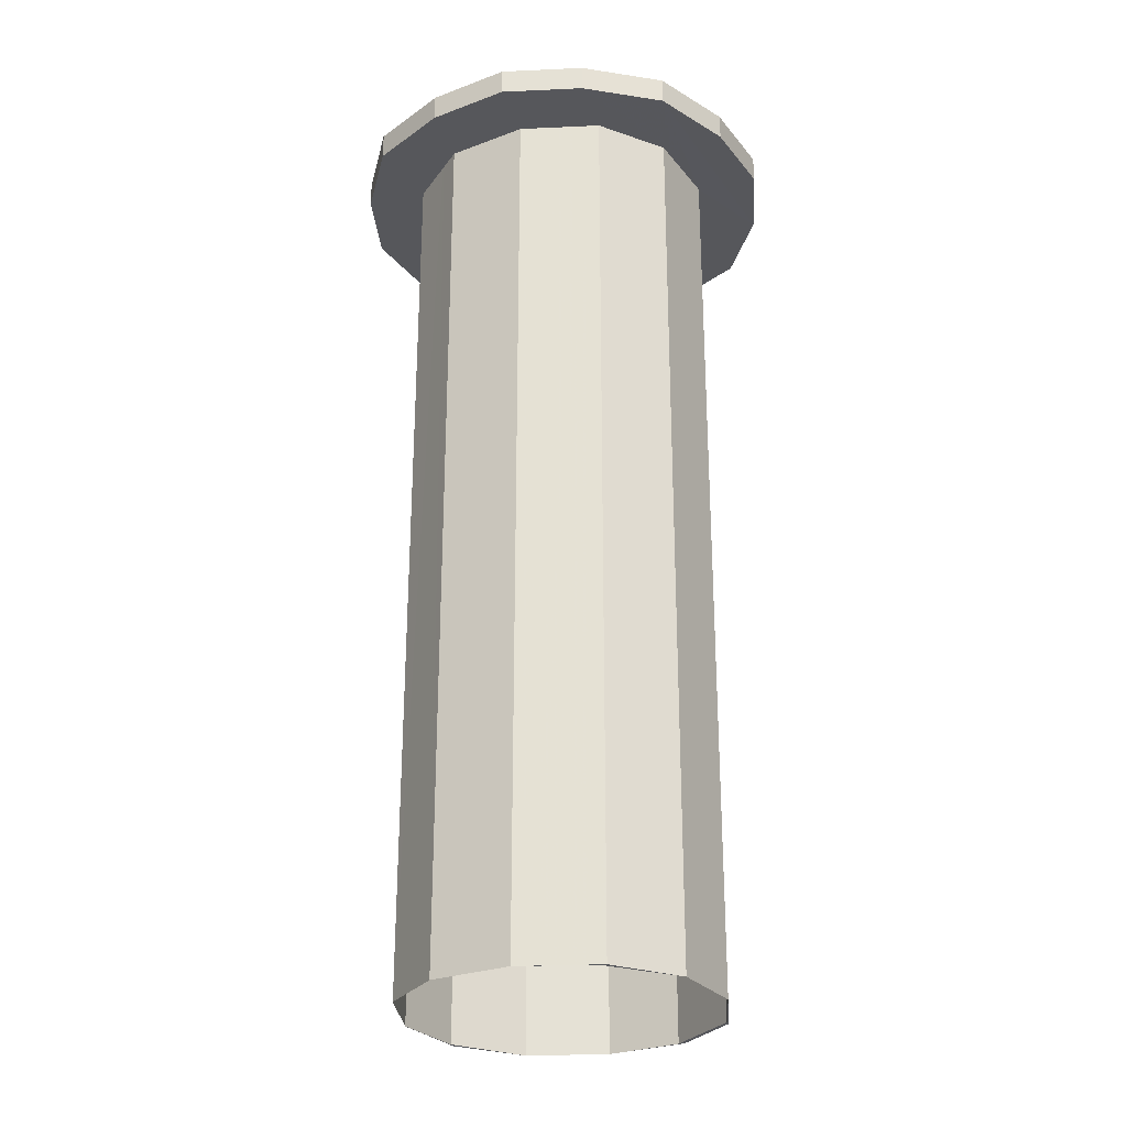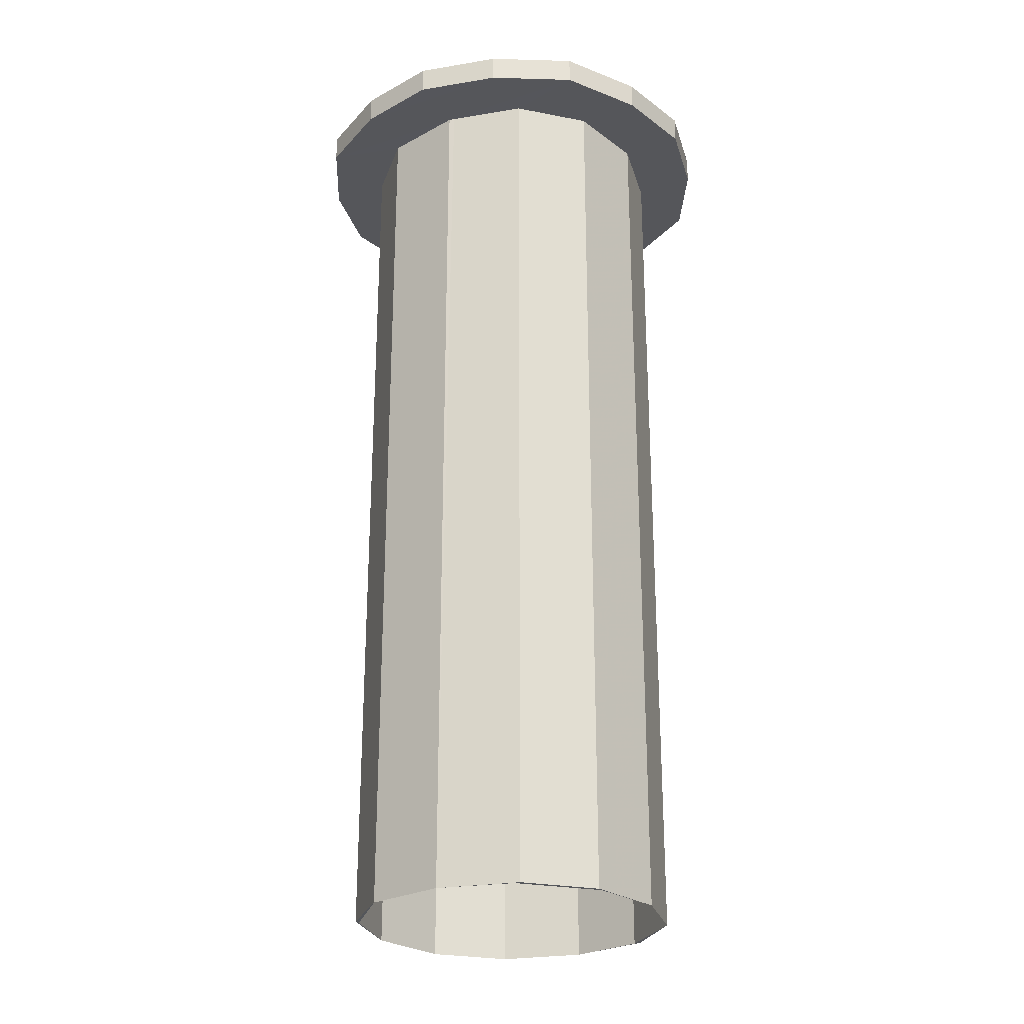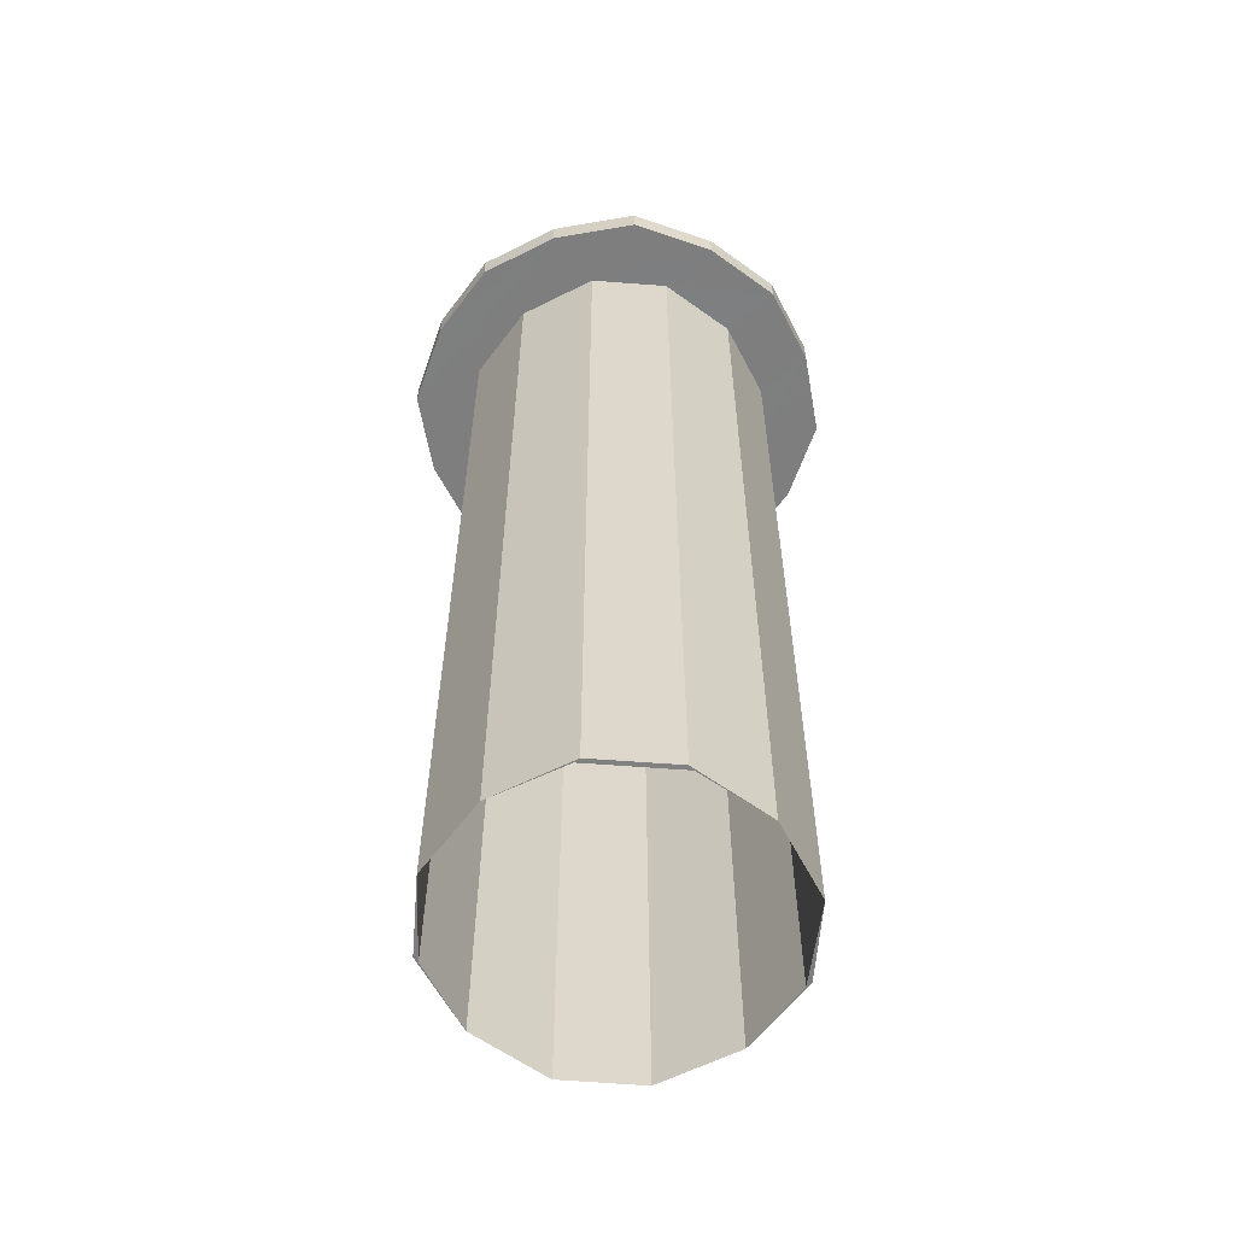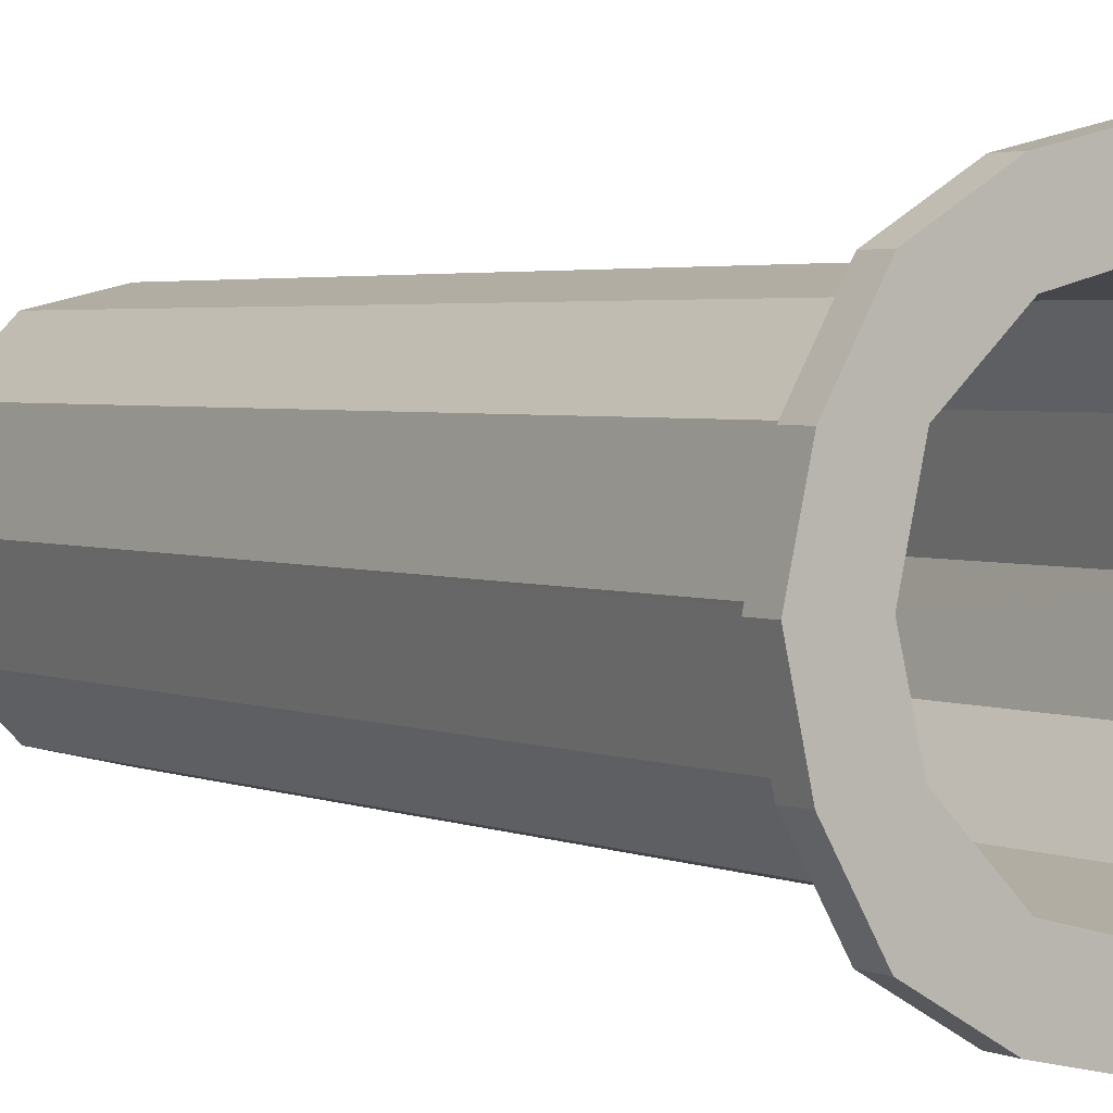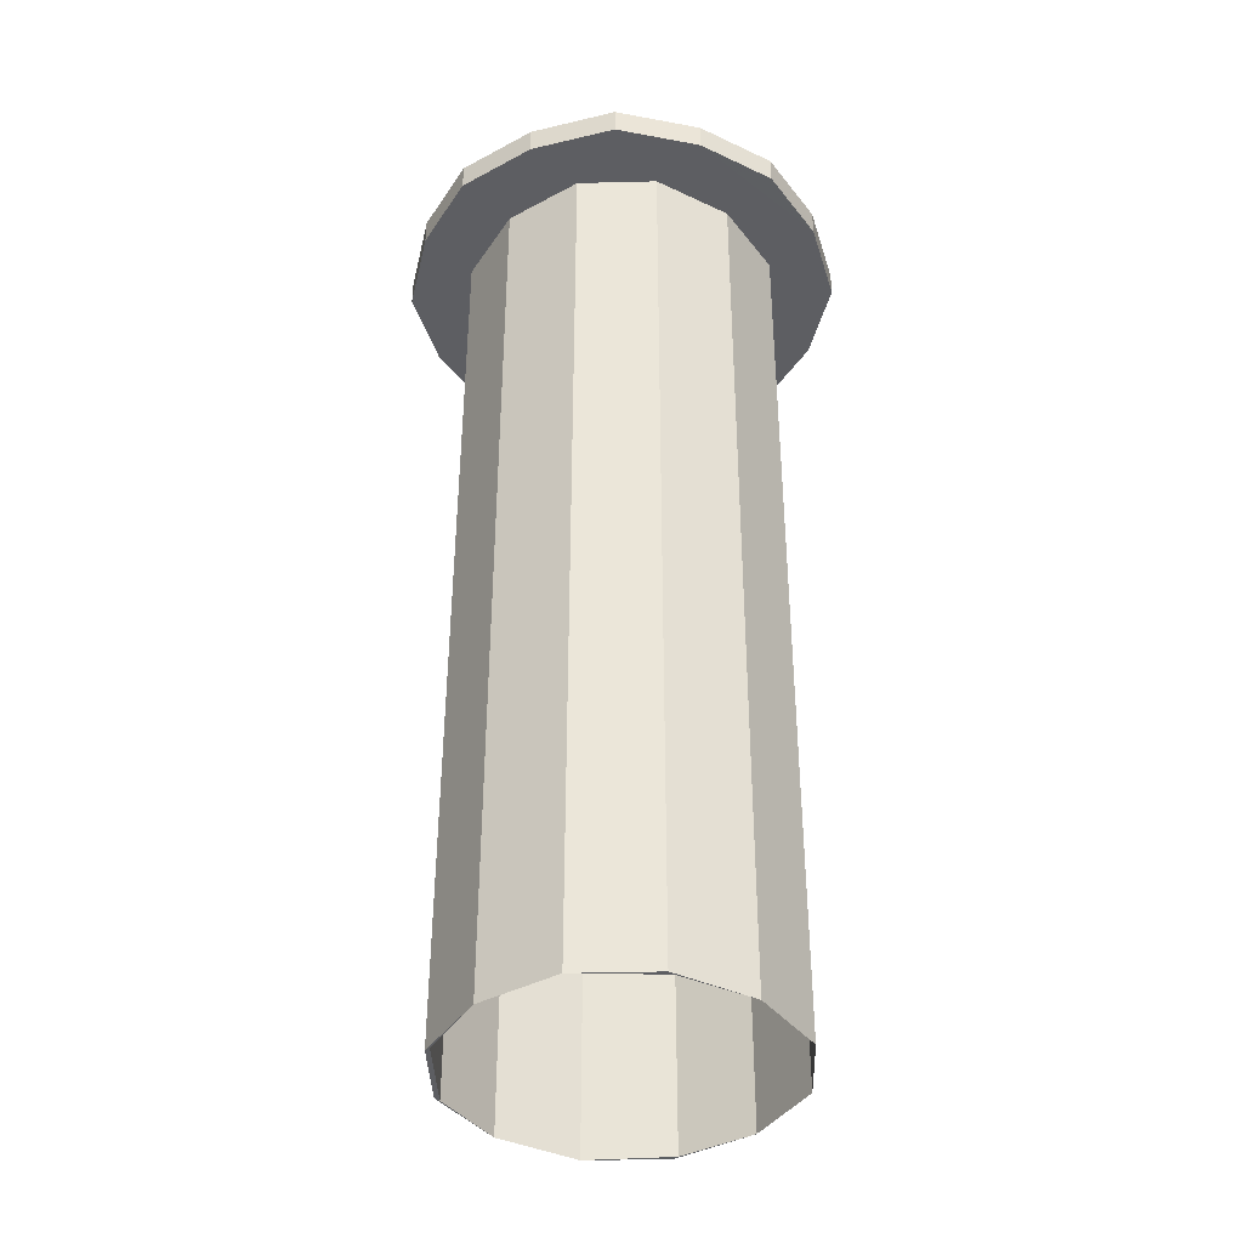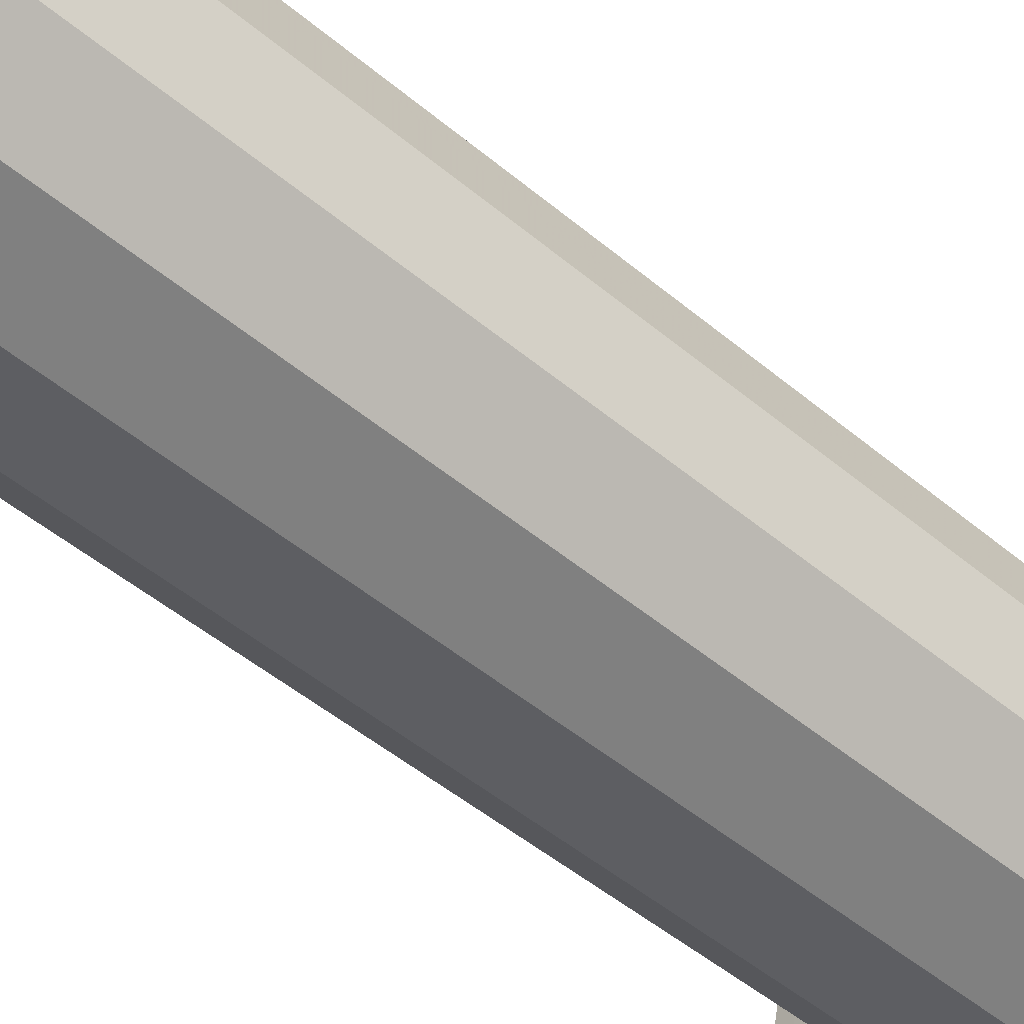
<metadata>
{"format":"obj","ext":"obj","renderer":"f3d","projection":"perspective","resolution":1024,"background":"white","views":[{"elev":-27.4,"azim":-163.0,"up":"+Z"},{"elev":-26.0,"azim":-62.2,"up":"+Z"},{"elev":-59.5,"azim":-49.6,"up":"+Z"},{"elev":3.0,"azim":-35.5,"up":"+Y"},{"elev":-39.4,"azim":46.7,"up":"+Z"},{"elev":-49.9,"azim":-132.6,"up":"+Y"}]}
</metadata>
<code>
o 12354
v 2189 1884 7.102
v 2189 1884 7.102
v 2189 1884 7.102
v 2189 1884 7.059
v 2189 1884 7.102
v 2189 1884 7.059
v 2189 1884 7.059
v 2189 1884 7.102
v 2189 1884 7.059
v 2189 1884 7.102
v 2189 1884 7.059
v 2189 1884 7.102
v 2189 1884 7.059
v 2189 1884 7.059
v 2189 1884 7.059
v 2189 1884 7.102
v 2189 1884 7.102
v 2189 1884 7.059
v 2189 1884 7.059
v 2189 1884 7.059
v 2189 1884 7.059
v 2189 1884 7.059
v 2189 1884 7.059
v 2189 1884 7.059
v 2189 1884 7.059
v 2189 1884 7.102
v 2189 1884 7.059
v 2189 1884 7.102
v 2189 1884 7.059
v 2189 1884 7.102
v 2189 1884 7.059
v 2189 1884 7.102
v 2189 1884 7.059
v 2189 1884 7.102
v 2189 1884 7.059
v 2189 1884 7.102
v 2189 1884 7.102
v 2189 1884 7.059
v 2189 1884 7.102
v 2189 1884 7.059
v 2189 1884 7.102
v 2189 1884 7.059
v 2189 1884 7.102
v 2189 1884 7.059
v 2189 1884 7.059
v 2189 1884 7.059
v 2189 1884 7.059
v 2189 1884 7.102
v 2189 1884 7.102
v 2189 1884 7.102
v 2189 1884 7.102
v 2189 1884 7.102
v 2189 1884 7.102
v 2189 1884 7.102
v 2189 1884 7.059
v 2189 1884 7.102
v 2189 1884 7.059
v 2189 1884 7.102
v 2189 1884 7.059
v 2189 1884 7.102
v 2189 1884 7.059
v 2189 1884 7.102
v 2189 1884 7.059
v 2189 1884 7.059
v 2189 1884 7.059
v 2189 1884 5.602
v 2189 1884 7.059
v 2189 1884 7.059
v 2189 1884 5.602
v 2189 1884 5.602
v 2189 1884 7.059
v 2189 1884 5.602
v 2189 1884 7.102
v 2189 1884 7.102
v 2189 1884 5.602
v 2189 1884 7.059
v 2189 1884 5.602
v 2189 1884 5.602
v 2189 1884 5.602
v 2189 1884 5.602
v 2189 1884 7.059
v 2189 1884 5.602
v 2189 1884 5.602
v 2189 1884 5.602
v 2189 1884 5.602
v 2189 1884 5.602
v 2189 1884 7.059
v 2189 1884 5.602
v 2189 1884 7.102
v 2189 1884 5.602
v 2189 1884 5.602
v 2189 1884 5.602
v 2189 1884 7.059
v 2189 1884 7.059
v 2189 1884 7.102
v 2189 1884 7.102
v 2189 1884 7.102
v 2189 1884 7.102
v 2189 1884 7.102
v 2189 1884 7.102
v 2189 1884 7.102
v 2189 1884 7.102
v 2189 1884 7.059
v 2189 1884 7.059
v 2189 1884 5.602
v 2189 1884 7.102
v 2189 1884 7.059
v 2189 1884 7.059
v 2189 1884 5.602
v 2189 1884 7.059
v 2189 1884 7.059
v 2189 1884 7.102
v 2189 1884 7.102
v 2189 1884 5.602
v 2189 1884 7.102
v 2189 1884 7.102
v 2189 1884 7.102
v 2189 1884 7.102
v 2189 1884 5.602
v 2189 1884 7.059
v 2189 1884 5.602
v 2189 1884 7.059
v 2189 1884 5.602
v 2189 1884 7.059
v 2189 1884 7.059
v 2189 1884 7.059
v 2189 1884 7.059
v 2189 1884 5.602
v 2189 1884 7.059
v 2189 1884 7.059
v 2189 1884 7.059
v 2189 1884 7.059
v 2189 1884 7.059
v 2189 1884 7.102
v 2189 1884 7.102
v 2189 1884 7.102
v 2189 1884 7.102
v 2189 1884 7.102
v 2189 1884 7.102
v 2189 1884 7.102
v 2189 1884 7.102
v 2189 1884 7.102
v 2189 1884 5.602
v 2189 1884 7.059
v 2189 1884 7.102
v 2189 1884 7.102
v 2189 1884 7.102
v 2189 1884 7.102
v 2189 1884 7.102
v 2189 1884 7.102
v 2189 1884 7.102
v 2189 1884 7.059
v 2189 1884 7.059
v 2189 1884 7.102
v 2189 1884 5.602
v 2189 1884 7.102
v 2189 1884 7.102
v 2189 1884 7.102
v 2189 1884 7.102
v 2189 1884 7.102
v 2189 1884 7.059
v 2189 1884 7.059
v 2189 1884 7.102
v 2189 1884 7.059
v 2189 1884 7.102
v 2189 1884 7.102
v 2189 1884 7.102
v 2189 1884 7.102
v 2189 1884 7.102
v 2189 1884 7.059
v 2189 1884 7.059
v 2189 1884 7.059
v 2189 1884 7.059
v 2189 1884 7.059
v 2189 1884 7.059
v 2189 1884 7.059
v 2189 1884 7.059
v 2189 1884 7.059
v 2189 1884 7.059
v 2189 1884 7.059
v 2189 1884 7.102
v 2189 1884 7.059
v 2189 1884 7.102
v 2189 1884 7.059
v 2189 1884 7.102
v 2189 1884 7.059
v 2189 1884 5.602
v 2189 1884 5.602
v 2189 1884 5.602
v 2189 1884 5.602
v 2189 1884 7.102
v 2189 1884 5.602
v 2189 1884 5.602
v 2189 1884 5.602
v 2189 1884 5.602
v 2189 1884 5.602
v 2189 1884 5.602
v 2189 1884 5.602
v 2189 1884 7.102
v 2189 1884 5.602
v 2189 1884 7.102
v 2189 1884 7.102
v 2189 1884 7.102
v 2189 1884 7.102
v 2189 1884 7.102
v 2189 1884 5.602
v 2189 1884 5.602
v 2189 1884 5.602
v 2189 1884 5.602
v 2189 1884 5.602
v 2189 1884 7.059
v 2189 1884 5.602
v 2189 1884 7.059
v 2189 1884 5.602
v 2189 1884 7.102
v 2189 1884 7.059
v 2189 1884 5.602
v 2189 1884 7.059
v 2189 1884 7.059
v 2189 1884 5.602
f 1 2 3
f 1 4 5
f 4 6 7
f 8 9 1
f 10 11 8
f 12 13 10
f 14 7 15
f 12 16 17
f 9 18 19
f 9 20 21
f 21 22 23
f 24 23 25
f 26 22 27
f 28 27 29
f 30 29 31
f 32 31 33
f 24 34 35
f 34 36 37
f 38 39 24
f 40 41 38
f 42 43 40
f 42 44 45
f 45 46 47
f 39 48 49
f 4 50 49
f 39 51 52
f 53 49 50
f 52 51 53
f 52 54 2
f 55 54 56
f 57 56 58
f 59 58 60
f 61 60 62
f 63 55 64
f 64 57 65
f 64 66 63
f 65 59 67
f 67 59 68
f 67 69 70
f 68 61 71
f 71 72 68
f 73 72 74
f 68 75 76
f 65 75 77
f 65 78 77
f 79 80 77
f 81 69 80
f 82 83 79
f 84 81 85
f 79 16 84
f 84 52 86
f 86 87 84
f 88 21 86
f 86 89 90
f 91 44 88
f 88 92 91
f 87 19 93
f 34 93 19
f 81 93 94
f 95 94 93
f 95 16 96
f 17 96 97
f 96 37 98
f 96 98 99
f 100 96 101
f 100 99 102
f 103 102 99
f 100 104 94
f 103 94 104
f 105 106 102
f 105 107 108
f 109 108 110
f 109 111 110
f 112 103 113
f 114 103 115
f 116 114 112
f 117 66 116
f 118 119 117
f 117 53 118
f 63 119 120
f 120 20 63
f 120 121 122
f 122 123 124
f 123 125 15
f 126 15 125
f 126 125 127
f 128 127 129
f 130 127 131
f 132 131 133
f 130 134 135
f 126 135 136
f 137 136 135
f 138 135 134
f 14 136 50
f 139 50 136
f 139 28 137
f 140 141 138
f 89 53 139
f 53 26 139
f 142 30 138
f 143 144 142
f 144 145 146
f 147 143 148
f 149 30 148
f 148 144 149
f 150 139 149
f 118 139 150
f 150 92 118
f 147 138 151
f 151 152 147
f 74 153 151
f 152 154 155
f 138 32 154
f 154 134 156
f 157 156 158
f 159 154 157
f 157 61 159
f 160 161 157
f 162 153 161
f 163 164 160
f 165 162 163
f 166 167 159
f 97 168 166
f 169 168 167
f 170 171 168
f 169 172 104
f 173 104 172
f 153 172 174
f 175 174 176
f 177 153 175
f 175 32 177
f 178 179 177
f 180 181 175
f 182 183 180
f 184 185 182
f 185 154 181
f 47 186 178
f 186 187 188
f 189 186 190
f 190 191 192
f 192 154 193
f 193 179 189
f 194 195 189
f 189 196 197
f 71 167 193
f 193 167 198
f 198 153 193
f 198 199 200
f 200 173 198
f 201 202 203
f 204 205 202
f 206 207 208
f 123 208 209
f 91 209 210
f 211 212 210
f 211 188 210
f 128 213 211
f 213 187 209
f 90 213 214
f 144 213 215
f 213 92 215
f 216 217 218
f 219 220 216

</code>
